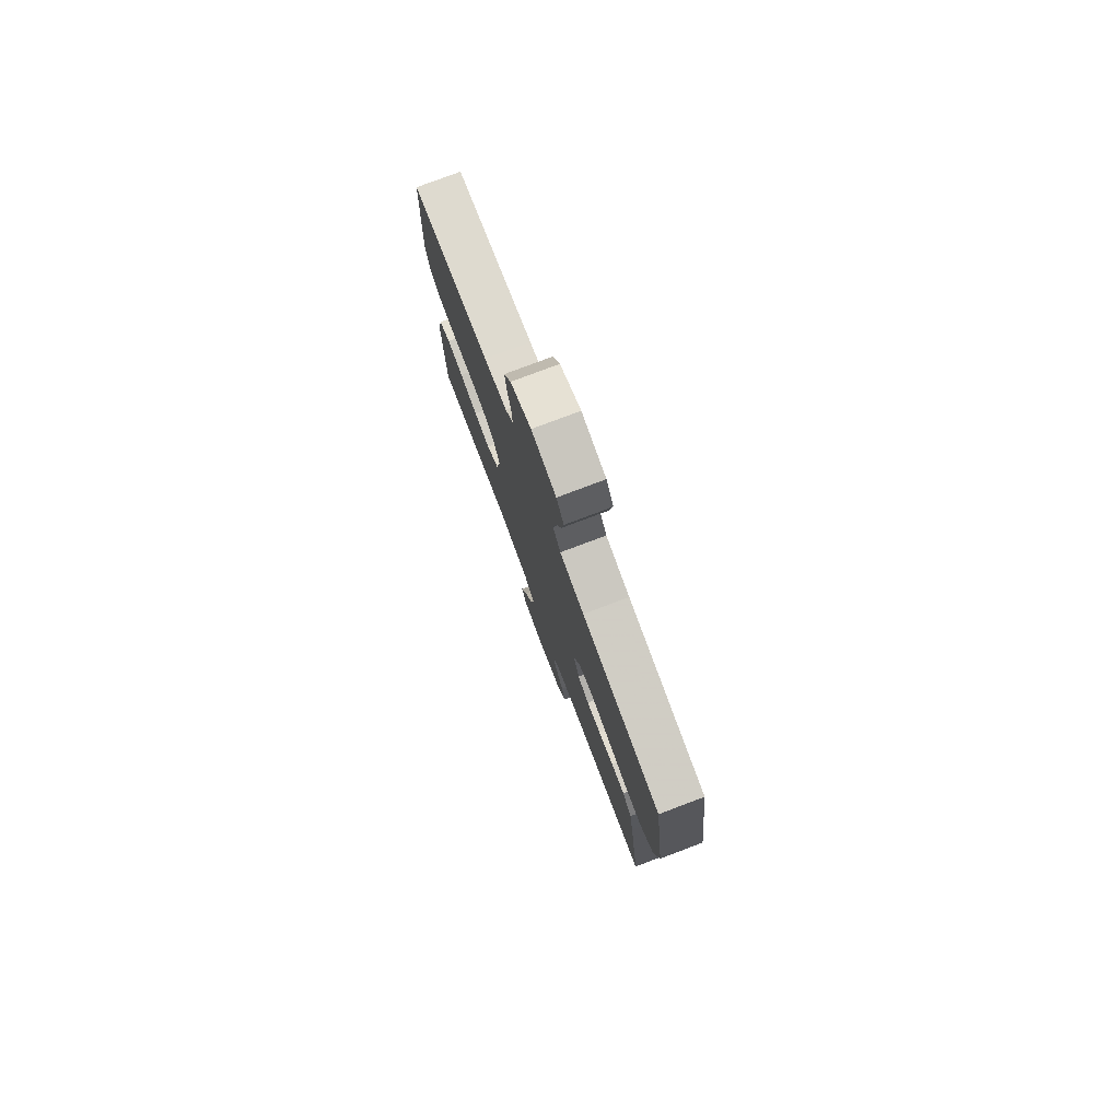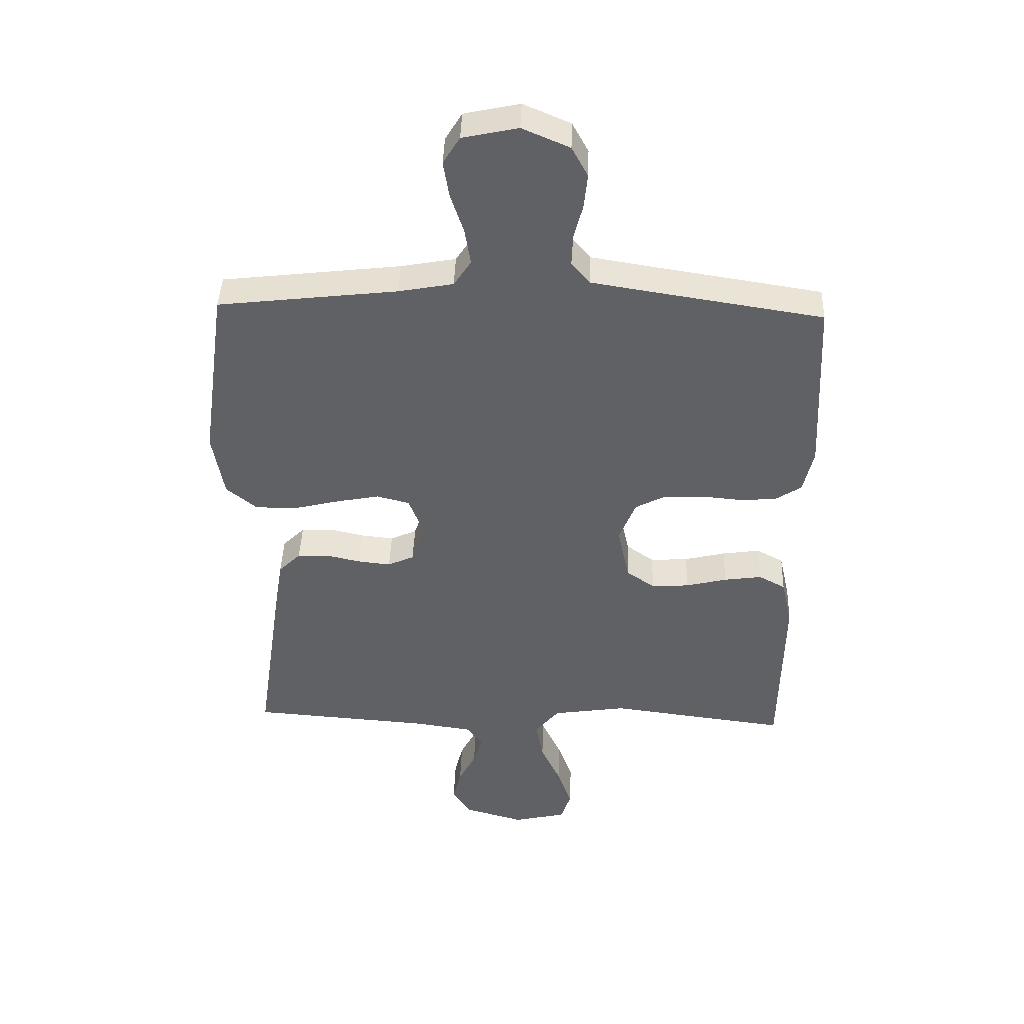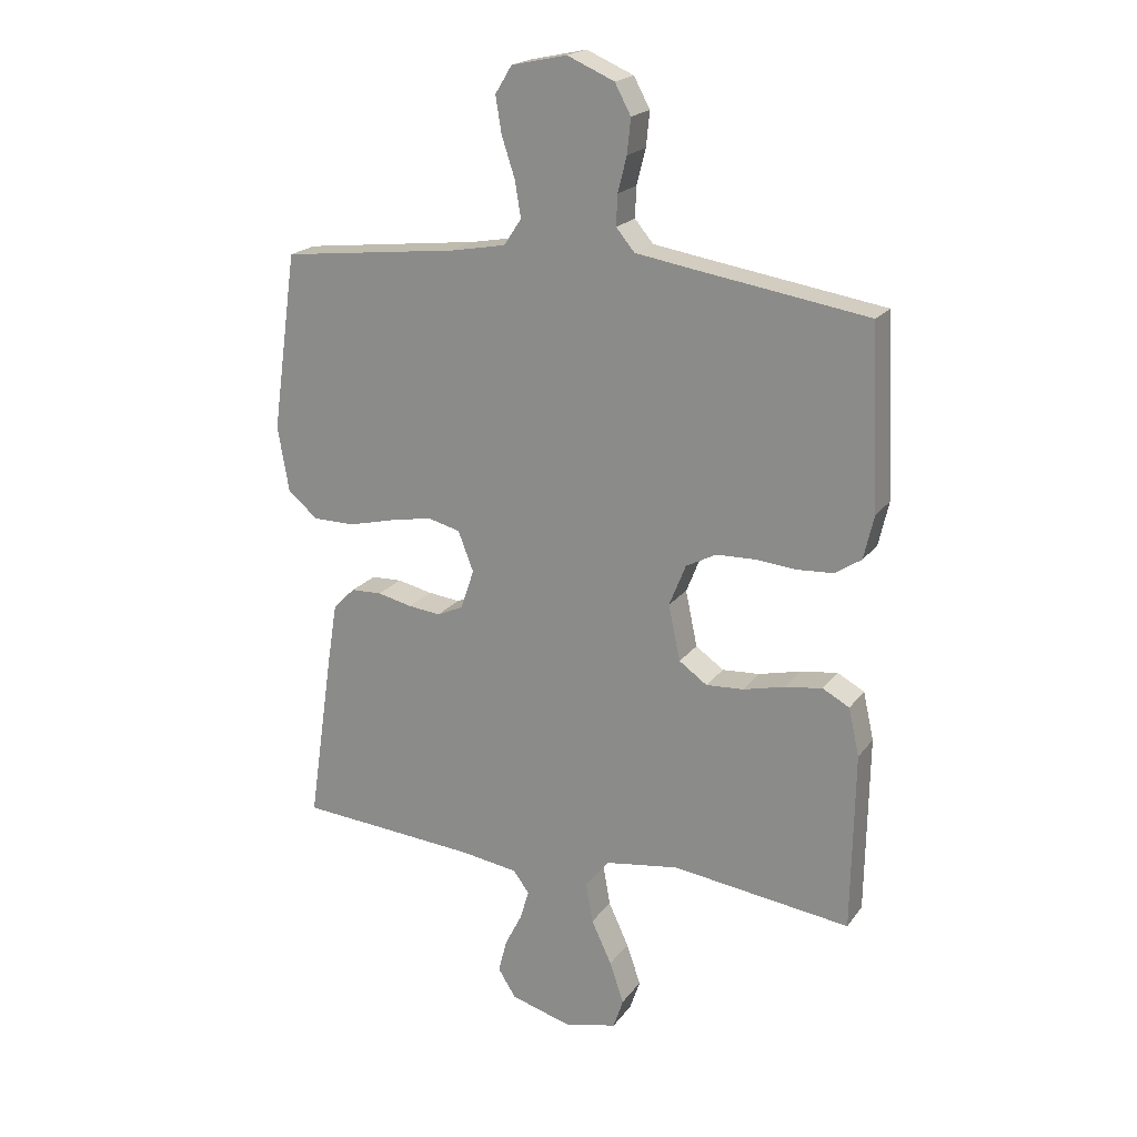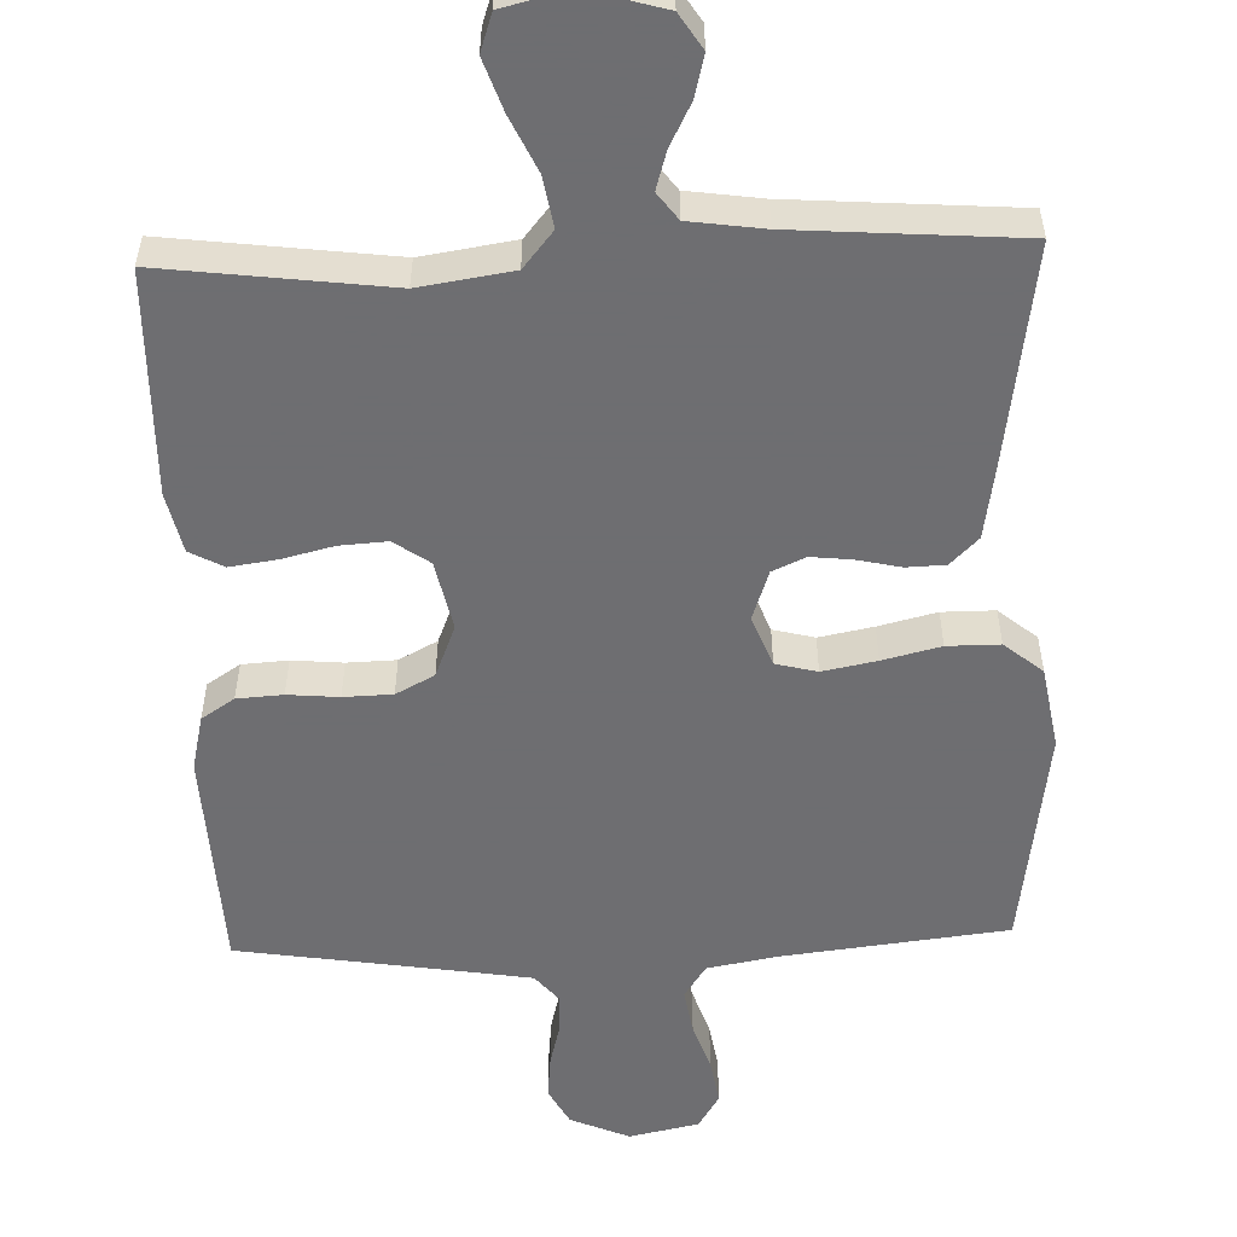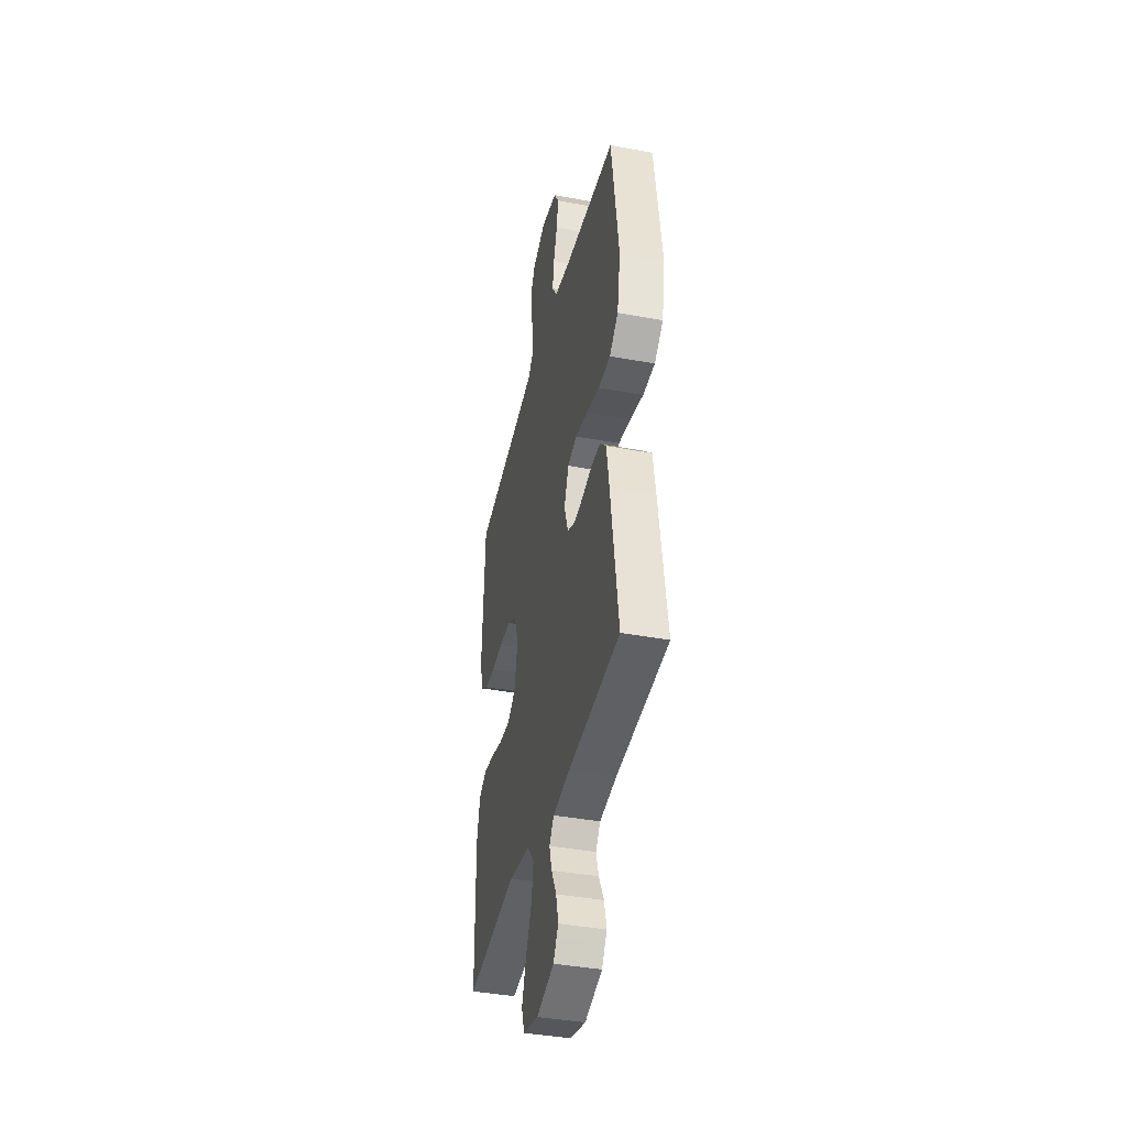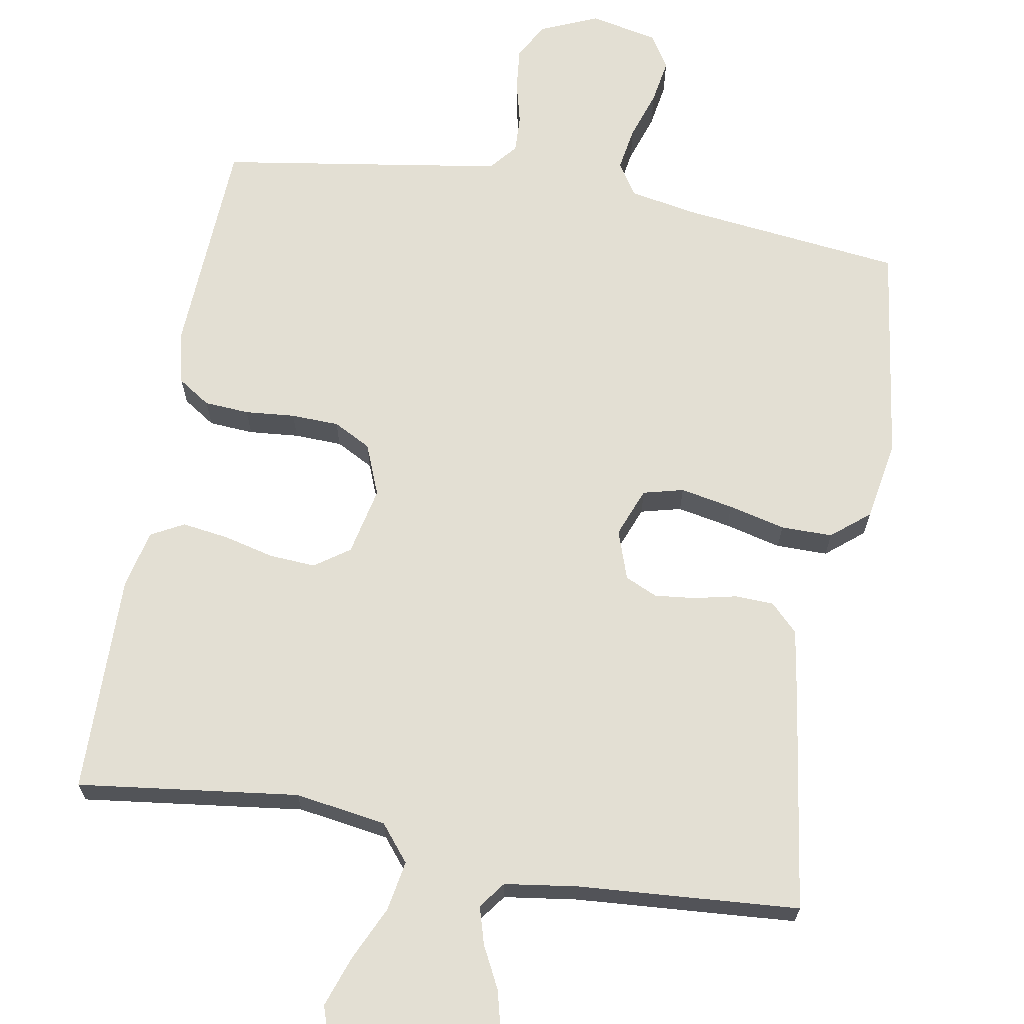
<metadata>
{"format":"obj","ext":"obj","renderer":"f3d","projection":"perspective","resolution":1024,"background":"white","views":[{"elev":78.2,"azim":-110.7,"up":"+Z"},{"elev":42.5,"azim":2.0,"up":"+Z"},{"elev":20.1,"azim":25.7,"up":"+Z"},{"elev":-54.4,"azim":-178.0,"up":"+Y"},{"elev":-39.6,"azim":-103.1,"up":"+Z"},{"elev":67.1,"azim":-170.0,"up":"+Y"}]}
</metadata>
<code>
v -0.5 0.07 -0.5
v -0.456 0.07 -0.2
v -0.441 0.07 -0.107
v -0.404 0.07 -0.07
v -0.352 0.07 -0.068
v -0.294 0.07 -0.081
v -0.239 0.07 -0.087
v -0.195 0.07 -0.067
v -0.172 0.07 0
v -0.198 0.07 0.067
v -0.253 0.07 0.081
v -0.325 0.07 0.067
v -0.402 0.07 0.048
v -0.472 0.07 0.048
v -0.523 0.07 0.09
v -0.542 0.07 0.2
v -0.5 0.07 0.5
v -0.2 0.07 0.535
v -0.108 0.07 0.552
v -0.079 0.07 0.596
v -0.089 0.07 0.657
v -0.111 0.07 0.723
v -0.121 0.07 0.784
v -0.093 0.07 0.83
v 0 0.07 0.85
v 0.079 0.07 0.816
v 0.106 0.07 0.766
v 0.1 0.07 0.708
v 0.085 0.07 0.649
v 0.083 0.07 0.598
v 0.114 0.07 0.561
v 0.2 0.07 0.547
v 0.5 0.07 0.5
v 0.514 0.07 0.2
v 0.497 0.07 0.126
v 0.453 0.07 0.097
v 0.392 0.07 0.093
v 0.324 0.07 0.099
v 0.259 0.07 0.097
v 0.208 0.07 0.07
v 0.18 0.07 0
v 0.2 0.07 -0.093
v 0.247 0.07 -0.126
v 0.31 0.07 -0.122
v 0.379 0.07 -0.105
v 0.442 0.07 -0.096
v 0.487 0.07 -0.12
v 0.505 0.07 -0.2
v 0.5 0.07 -0.5
v 0.2 0.07 -0.462
v 0.076 0.07 -0.481
v 0.036 0.07 -0.53
v 0.048 0.07 -0.598
v 0.082 0.07 -0.671
v 0.106 0.07 -0.74
v 0.089 0.07 -0.791
v 0 0.07 -0.812
v -0.102 0.07 -0.783
v -0.132 0.07 -0.736
v -0.118 0.07 -0.68
v -0.089 0.07 -0.623
v -0.074 0.07 -0.572
v -0.101 0.07 -0.536
v -0.2 0.07 -0.522
v -0.5 0 -0.5
v -0.456 0 -0.2
v -0.441 0 -0.107
v -0.404 0 -0.07
v -0.352 0 -0.068
v -0.294 0 -0.081
v -0.239 0 -0.087
v -0.195 0 -0.067
v -0.172 0 0
v -0.198 0 0.067
v -0.253 0 0.081
v -0.325 0 0.067
v -0.402 0 0.048
v -0.472 0 0.048
v -0.523 0 0.09
v -0.542 0 0.2
v -0.5 0 0.5
v -0.2 0 0.535
v -0.108 0 0.552
v -0.079 0 0.596
v -0.089 0 0.657
v -0.111 0 0.723
v -0.121 0 0.784
v -0.093 0 0.83
v 0 0 0.85
v 0.079 0 0.816
v 0.106 0 0.766
v 0.1 0 0.708
v 0.085 0 0.649
v 0.083 0 0.598
v 0.114 0 0.561
v 0.2 0 0.547
v 0.5 0 0.5
v 0.514 0 0.2
v 0.497 0 0.126
v 0.453 0 0.097
v 0.392 0 0.093
v 0.324 0 0.099
v 0.259 0 0.097
v 0.208 0 0.07
v 0.18 0 0
v 0.2 0 -0.093
v 0.247 0 -0.126
v 0.31 0 -0.122
v 0.379 0 -0.105
v 0.442 0 -0.096
v 0.487 0 -0.12
v 0.505 0 -0.2
v 0.5 0 -0.5
v 0.2 0 -0.462
v 0.076 0 -0.481
v 0.036 0 -0.53
v 0.048 0 -0.598
v 0.082 0 -0.671
v 0.106 0 -0.74
v 0.089 0 -0.791
v 0 0 -0.812
v -0.102 0 -0.783
v -0.132 0 -0.736
v -0.118 0 -0.68
v -0.089 0 -0.623
v -0.074 0 -0.572
v -0.101 0 -0.536
v -0.2 0 -0.522
f 59 60 61
f 58 59 61
f 57 58 61
f 56 57 61
f 55 56 61
f 54 55 61
f 53 54 61
f 52 53 61 62
f 51 52 62 63
f 48 49 50
f 47 48 50
f 46 47 50
f 45 46 50
f 44 45 50
f 43 44 50 51
f 51 63 64
f 43 51 64
f 42 43 64
f 36 37 38
f 35 36 38
f 34 35 38
f 33 34 38
f 32 33 38
f 31 32 38 39
f 30 31 39 40
f 27 28 29
f 26 27 29
f 25 26 29
f 24 25 29
f 23 24 29
f 22 23 29
f 21 22 29
f 20 21 29 30
f 30 40 41
f 20 30 41
f 19 20 41
f 16 17 18
f 15 16 18
f 14 15 18
f 13 14 18
f 12 13 18
f 11 12 18 19
f 4 5 6
f 3 4 6
f 2 3 6
f 1 2 6
f 64 1 6
f 64 6 7
f 42 64 7 8
f 41 42 8 9
f 10 11 19 41
f 9 10 41
f 125 124 123
f 125 123 122
f 125 122 121
f 125 121 120
f 125 120 119
f 125 119 118
f 125 118 117
f 126 125 117 116
f 127 126 116 115
f 114 113 112
f 114 112 111
f 114 111 110
f 114 110 109
f 114 109 108
f 115 114 108 107
f 128 127 115
f 128 115 107
f 128 107 106
f 102 101 100
f 102 100 99
f 102 99 98
f 102 98 97
f 102 97 96
f 103 102 96 95
f 104 103 95 94
f 93 92 91
f 93 91 90
f 93 90 89
f 93 89 88
f 93 88 87
f 93 87 86
f 93 86 85
f 94 93 85 84
f 105 104 94
f 105 94 84
f 105 84 83
f 82 81 80
f 82 80 79
f 82 79 78
f 82 78 77
f 82 77 76
f 83 82 76 75
f 70 69 68
f 70 68 67
f 70 67 66
f 70 66 65
f 70 65 128
f 71 70 128
f 72 71 128 106
f 73 72 106 105
f 105 83 75 74
f 105 74 73
f 1 65 66 2
f 2 66 67 3
f 3 67 68 4
f 4 68 69 5
f 5 69 70 6
f 6 70 71 7
f 7 71 72 8
f 8 72 73 9
f 9 73 74 10
f 10 74 75 11
f 11 75 76 12
f 12 76 77 13
f 13 77 78 14
f 14 78 79 15
f 15 79 80 16
f 16 80 81 17
f 17 81 82 18
f 18 82 83 19
f 19 83 84 20
f 20 84 85 21
f 21 85 86 22
f 22 86 87 23
f 23 87 88 24
f 24 88 89 25
f 25 89 90 26
f 26 90 91 27
f 27 91 92 28
f 28 92 93 29
f 29 93 94 30
f 30 94 95 31
f 31 95 96 32
f 32 96 97 33
f 33 97 98 34
f 34 98 99 35
f 35 99 100 36
f 36 100 101 37
f 37 101 102 38
f 38 102 103 39
f 39 103 104 40
f 40 104 105 41
f 41 105 106 42
f 42 106 107 43
f 43 107 108 44
f 44 108 109 45
f 45 109 110 46
f 46 110 111 47
f 47 111 112 48
f 48 112 113 49
f 49 113 114 50
f 50 114 115 51
f 51 115 116 52
f 52 116 117 53
f 53 117 118 54
f 54 118 119 55
f 55 119 120 56
f 56 120 121 57
f 57 121 122 58
f 58 122 123 59
f 59 123 124 60
f 60 124 125 61
f 61 125 126 62
f 62 126 127 63
f 63 127 128 64
f 64 128 65 1

</code>
